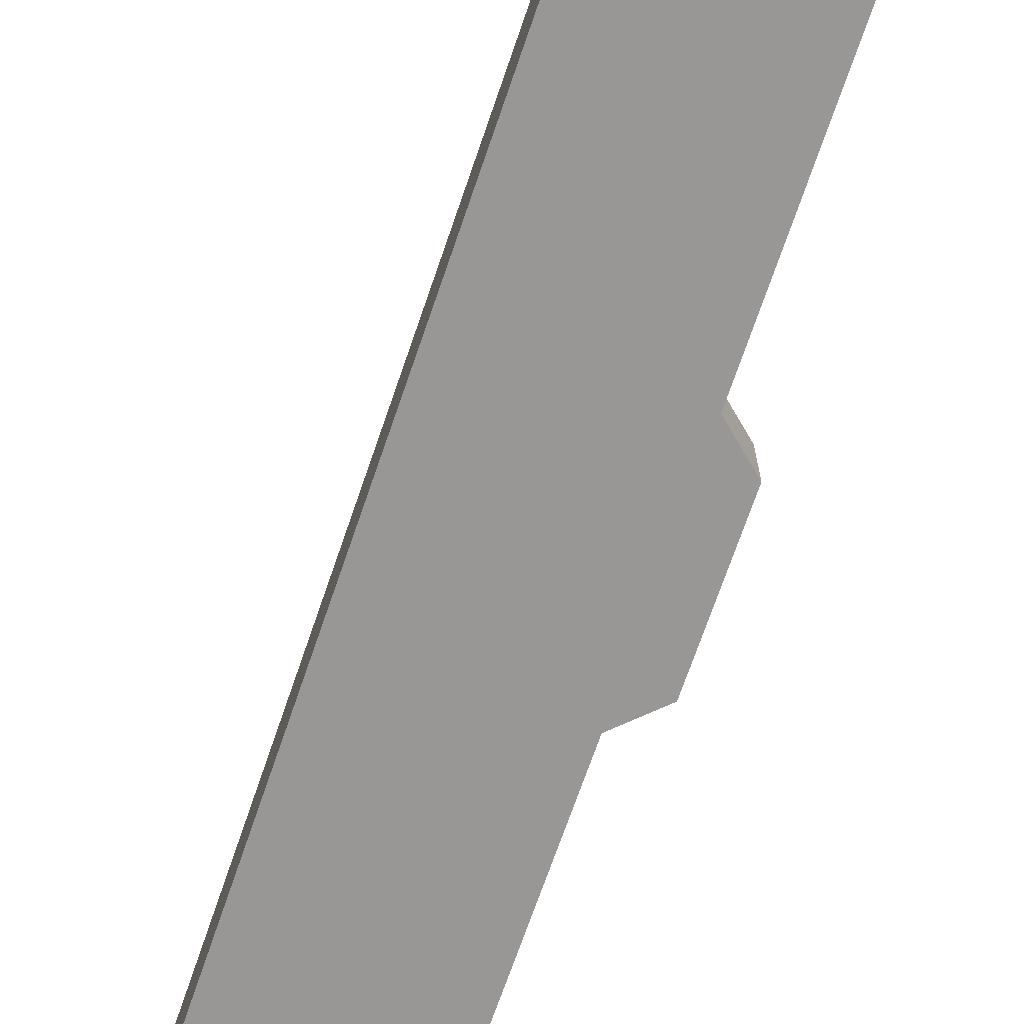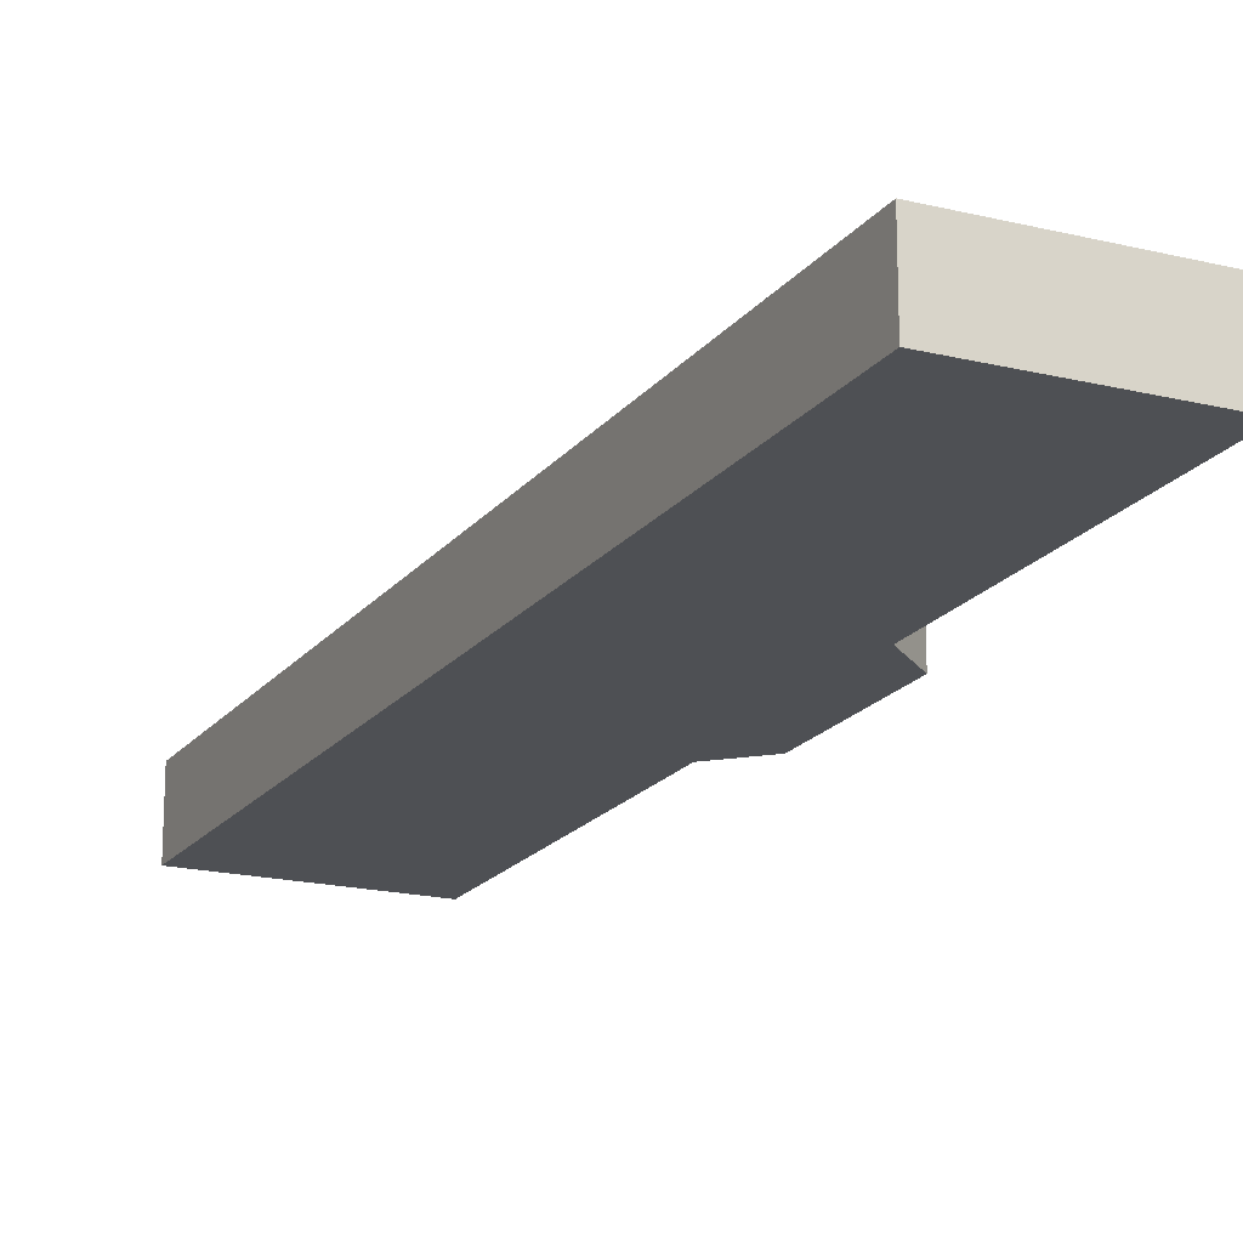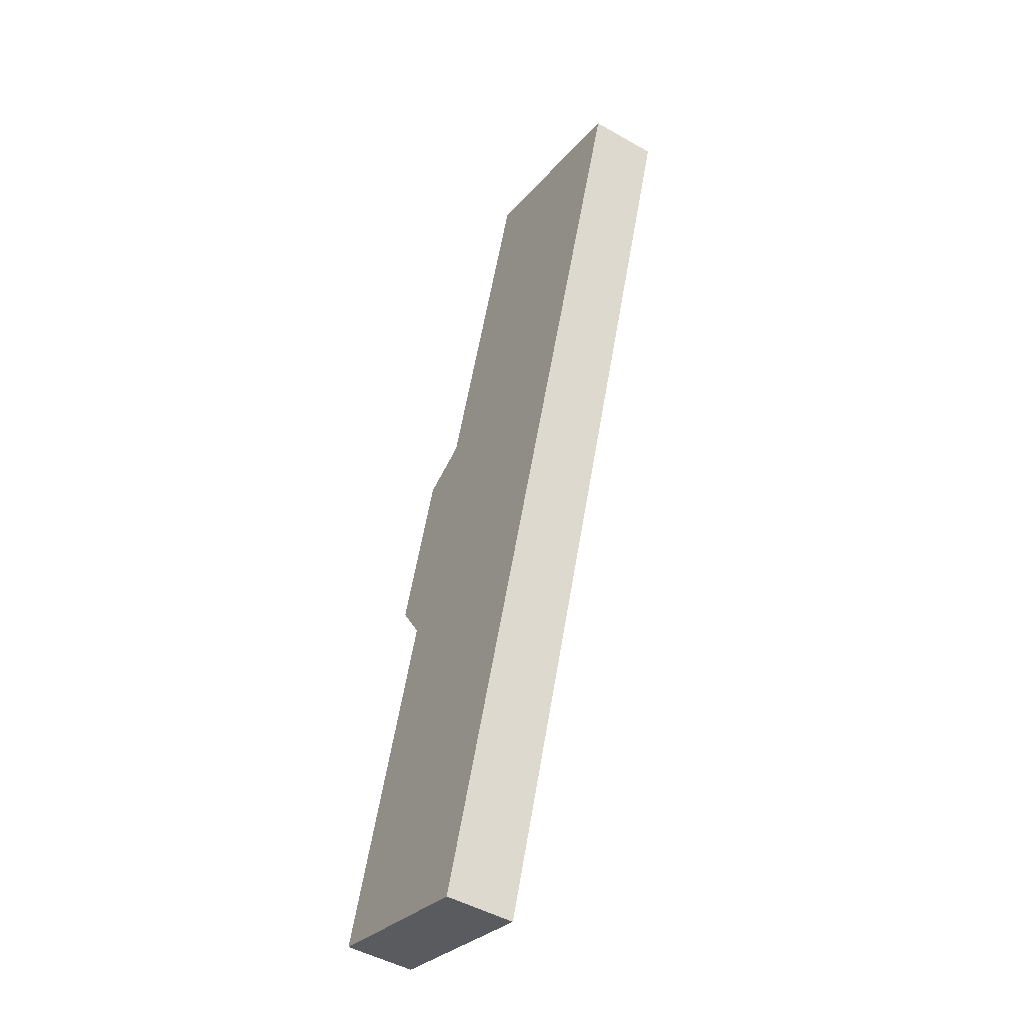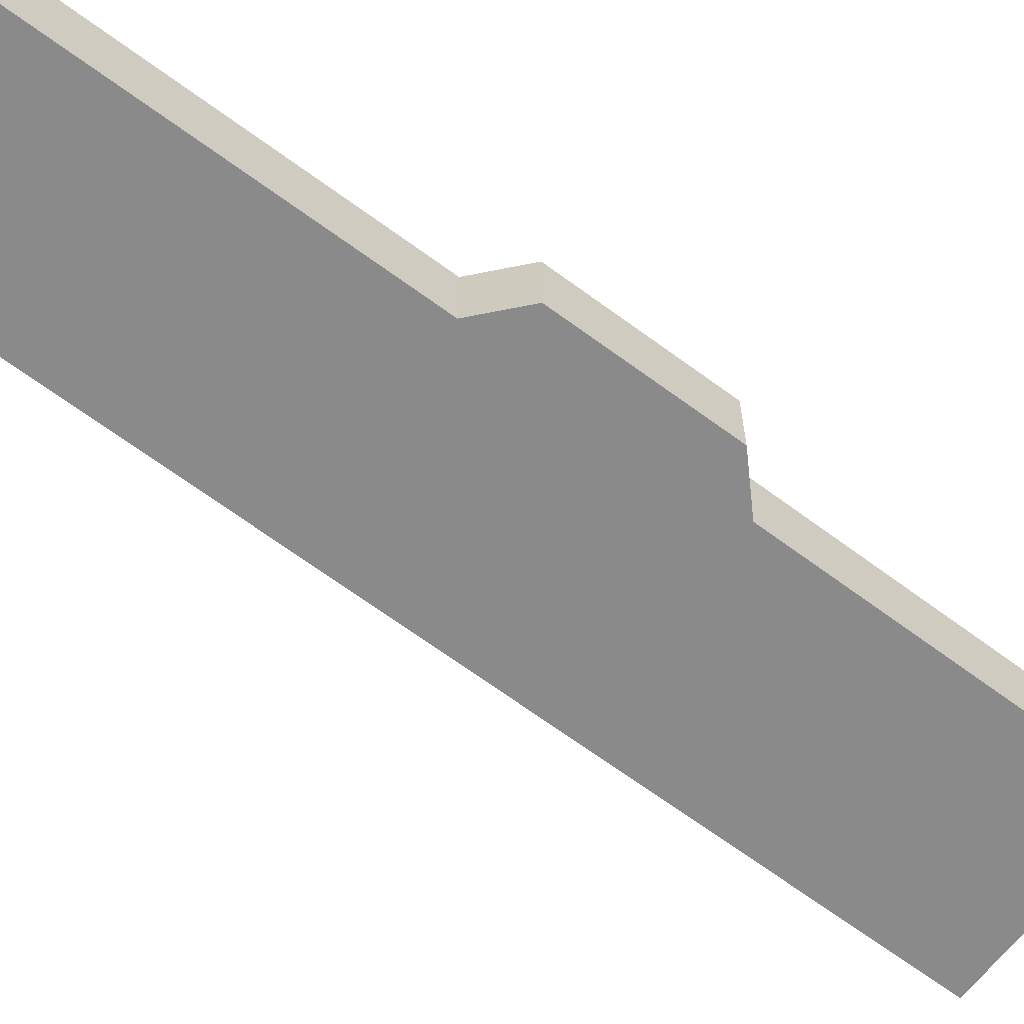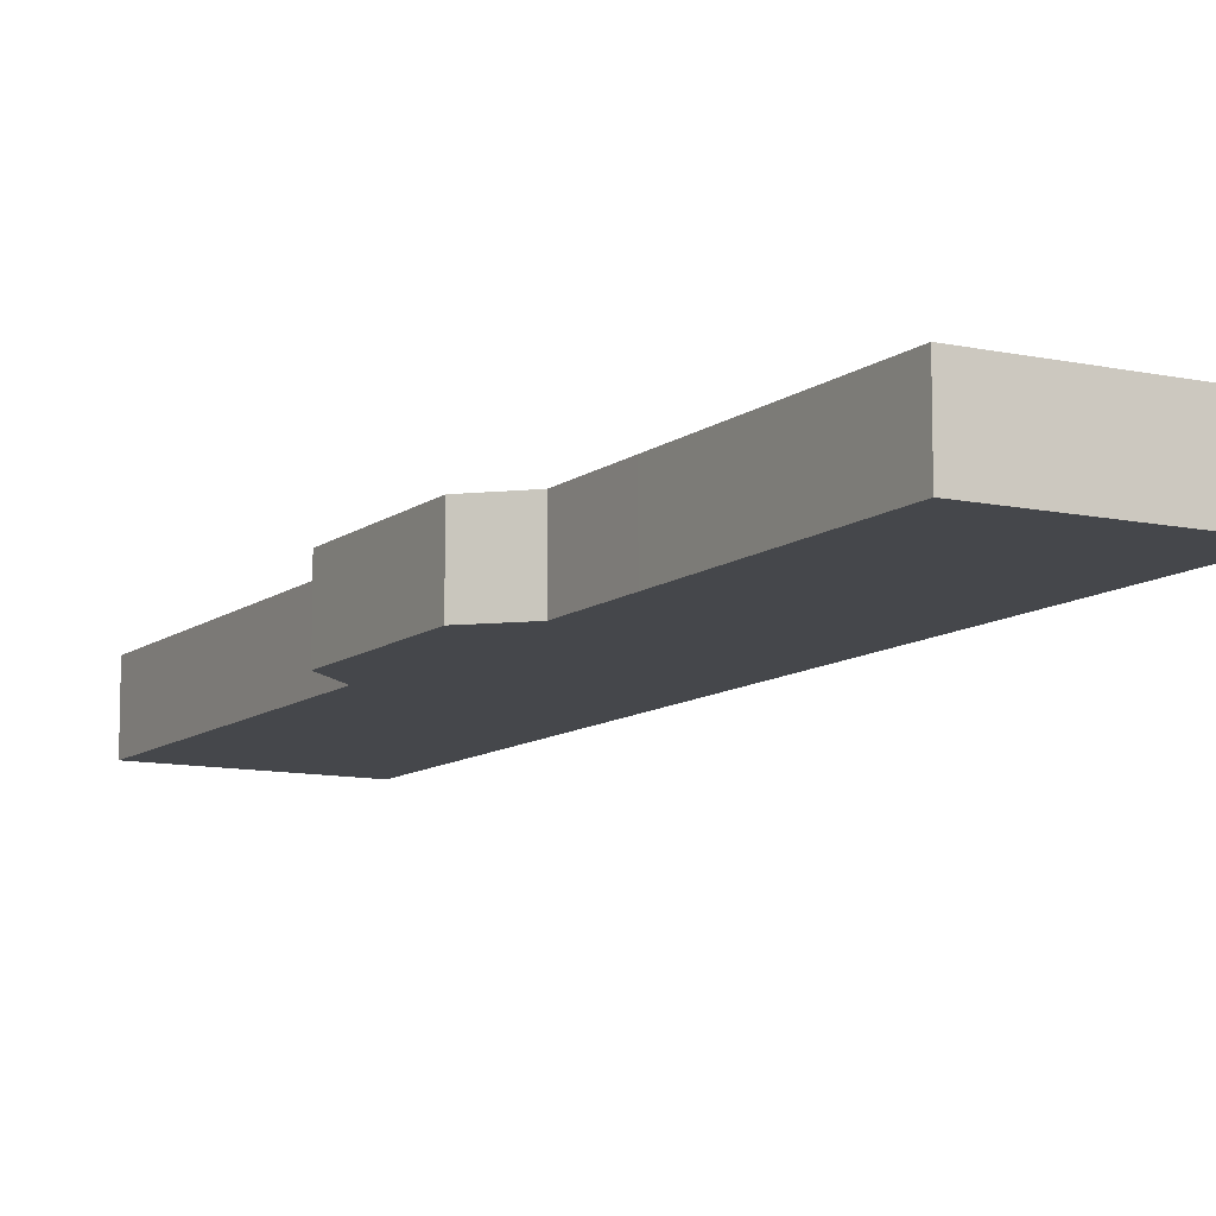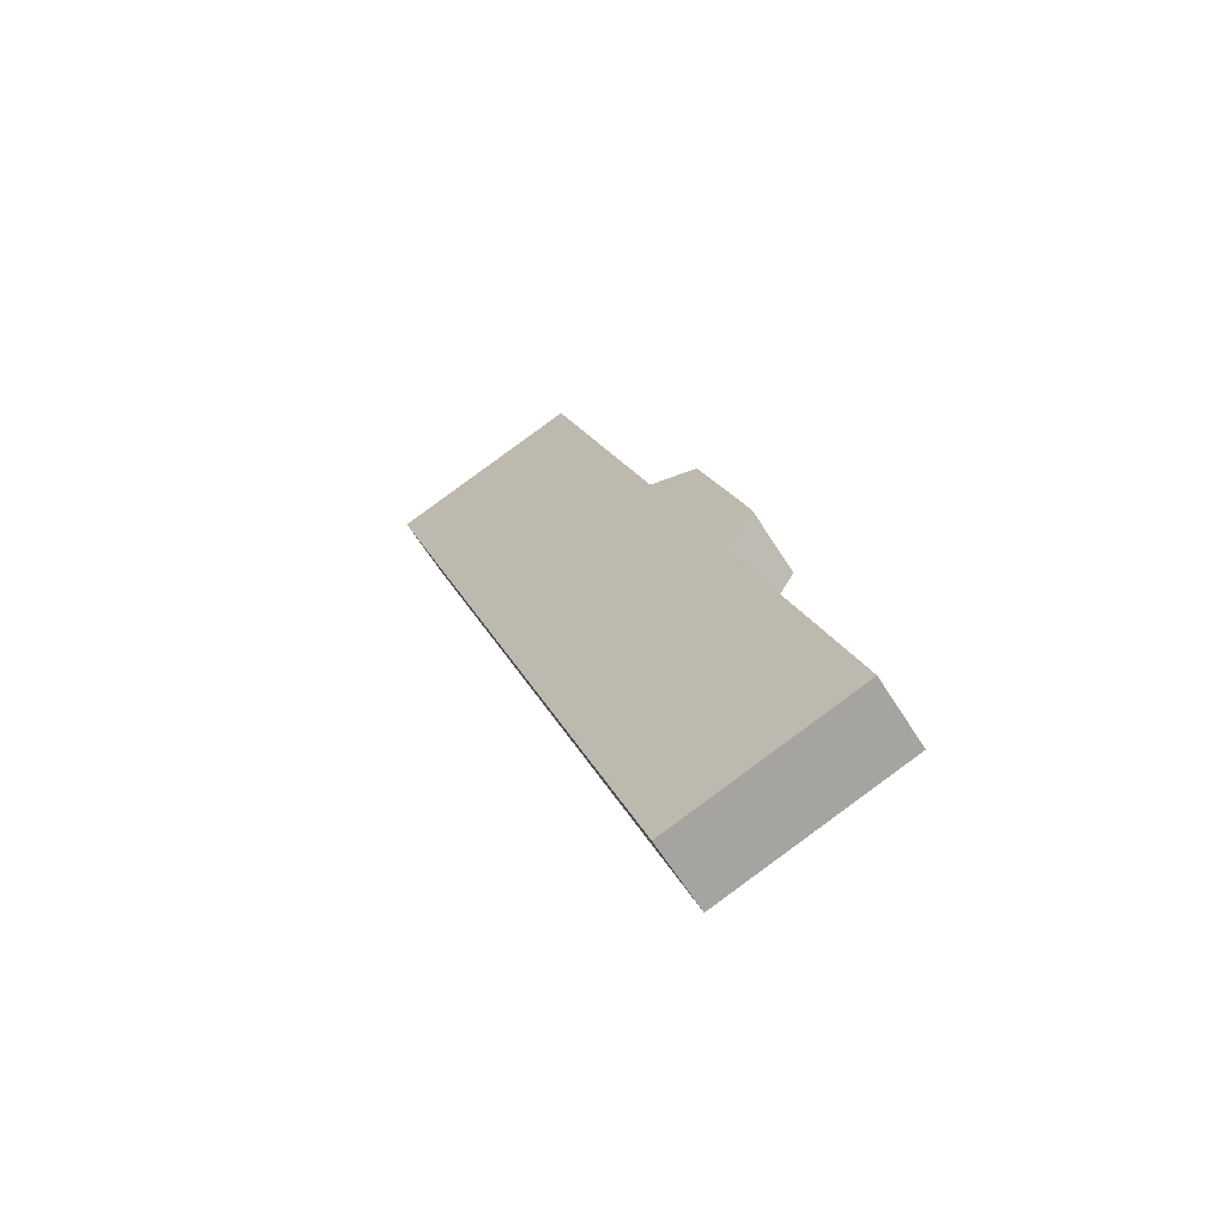
<metadata>
{"format":"obj","ext":"obj","renderer":"f3d","projection":"perspective","resolution":1024,"background":"white","views":[{"elev":-68.3,"azim":179.1,"up":"+Y"},{"elev":-18.7,"azim":172.1,"up":"+Y"},{"elev":-47.9,"azim":57.5,"up":"+Z"},{"elev":-63.6,"azim":-109.6,"up":"+Y"},{"elev":-10.3,"azim":-11.8,"up":"+Y"},{"elev":-64.2,"azim":-147.7,"up":"+Z"}]}
</metadata>
<code>
v  2.669 1.766 8.598
v  4.696 1.766 -1.449
v  0 1.766 1.081e-16
v  6.917 1.766 5.412
v  12.09 1.766 21.39
v  1.954 1.766 9.782
v  4.463 1.766 14.4
v  3.204 1.766 13.79
v  5.19 1.766 16.69
v  7.17 1.766 22.91
v  4.696 8.873e-17 -1.449
v  0 0 0
v  2.669 -5.265e-16 8.598
v  1.954 -5.99e-16 9.782
v  3.204 -8.441e-16 13.79
v  4.463 -8.818e-16 14.4
v  5.19 -1.022e-15 16.69
v  7.17 -1.403e-15 22.91
v  12.09 -1.31e-15 21.39
v  6.917 -3.314e-16 5.412
g defaultobject
f 1 2 3
f 2 1 4
f 4 1 5
f 5 1 6
f 5 6 7
f 7 6 8
f 5 7 9
f 5 9 10
f 11 3 2
f 3 11 12
f 12 1 3
f 1 12 13
f 14 8 6
f 8 14 15
f 16 9 7
f 9 16 17
f 9 17 10
f 10 17 18
f 13 6 1
f 6 13 14
f 15 7 8
f 7 15 16
f 18 5 10
f 5 18 19
f 4 11 2
f 11 4 20
f 20 4 5
f 20 5 19
f 18 20 19
f 20 18 17
f 20 17 16
f 20 16 15
f 20 15 14
f 20 14 13
f 20 13 12
f 20 12 11

</code>
